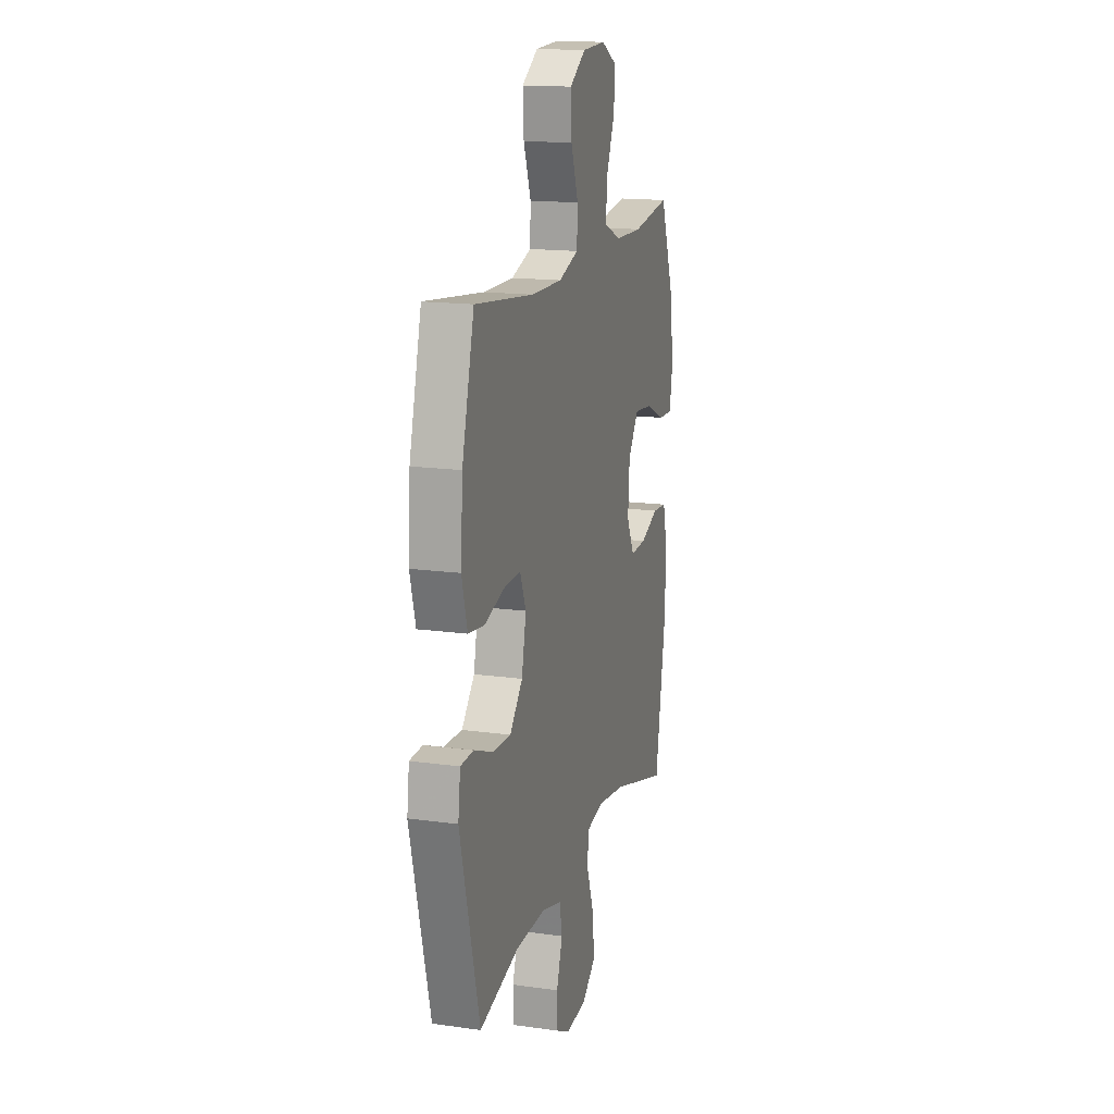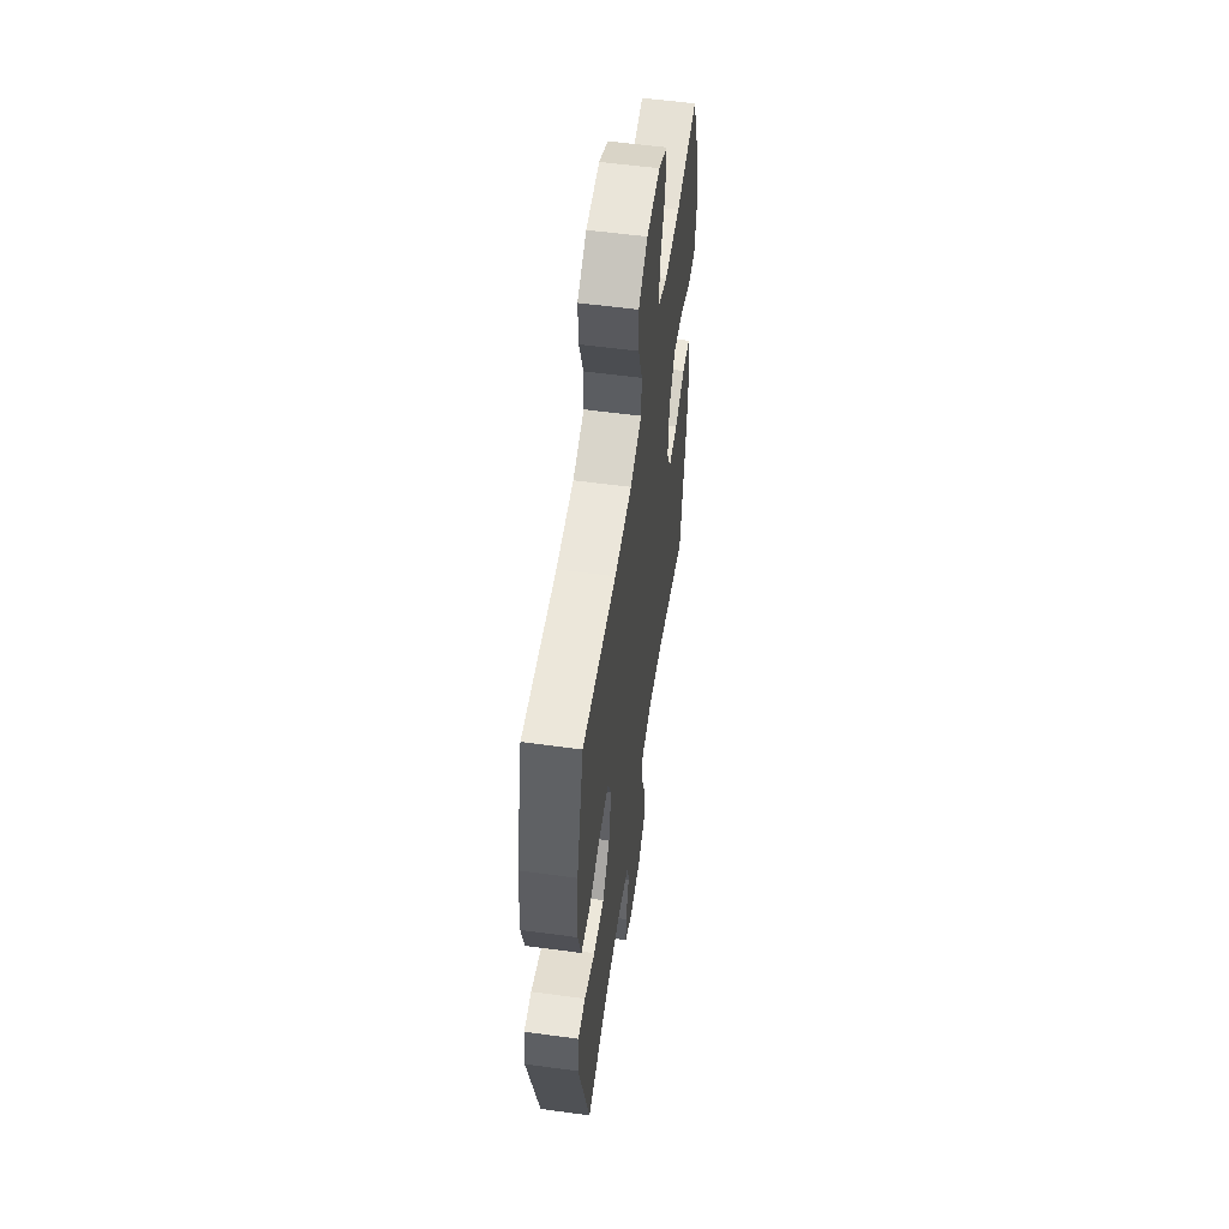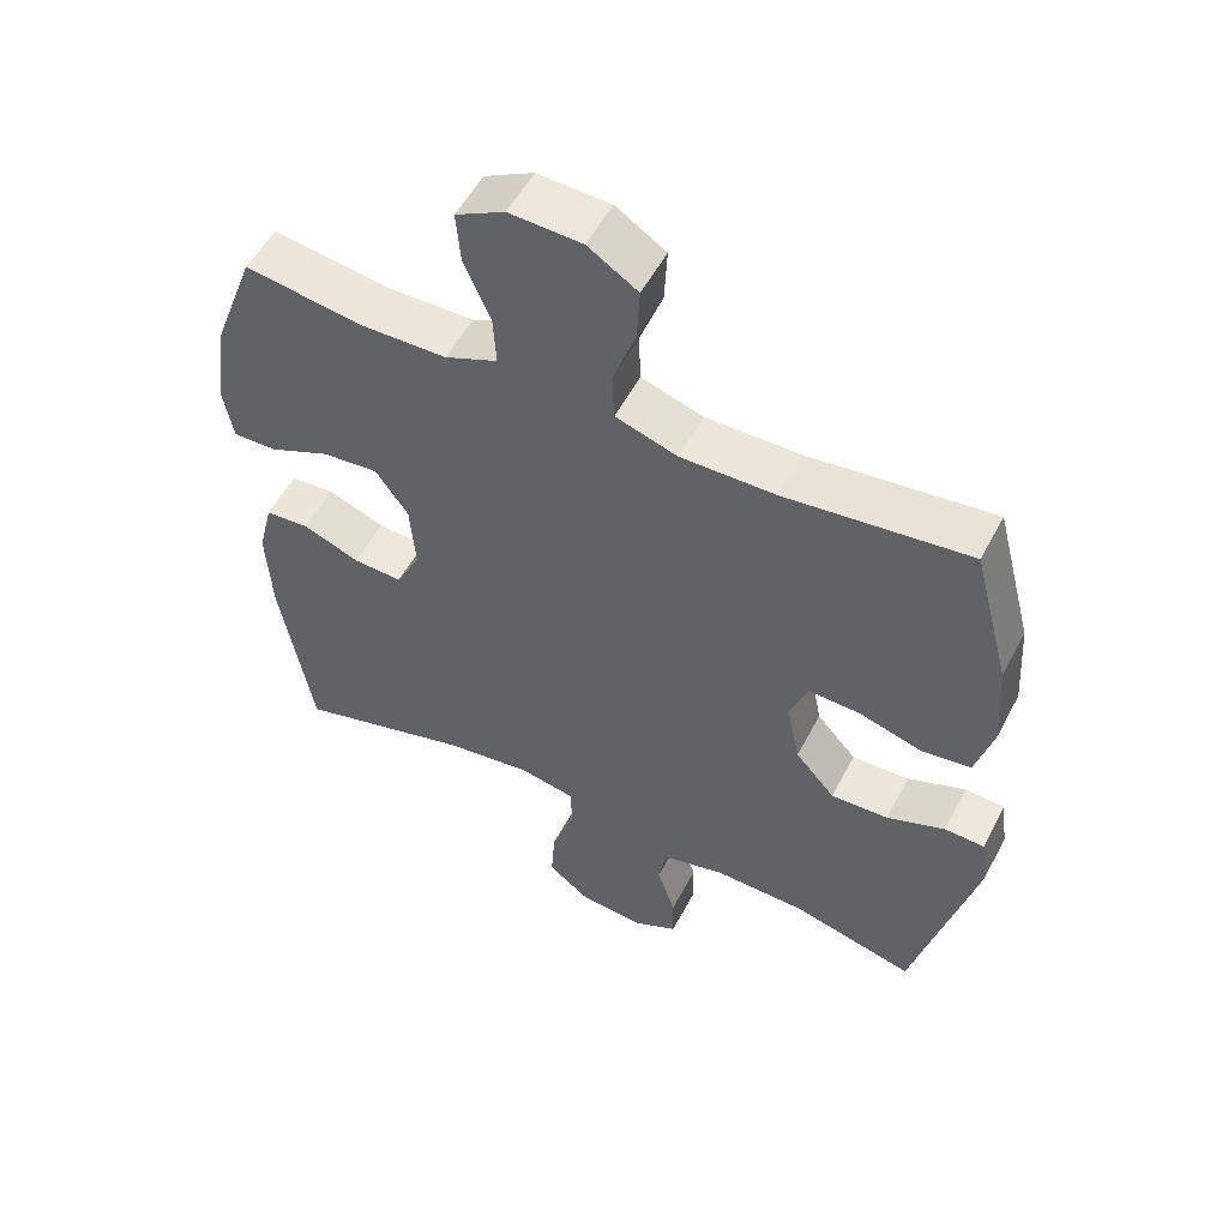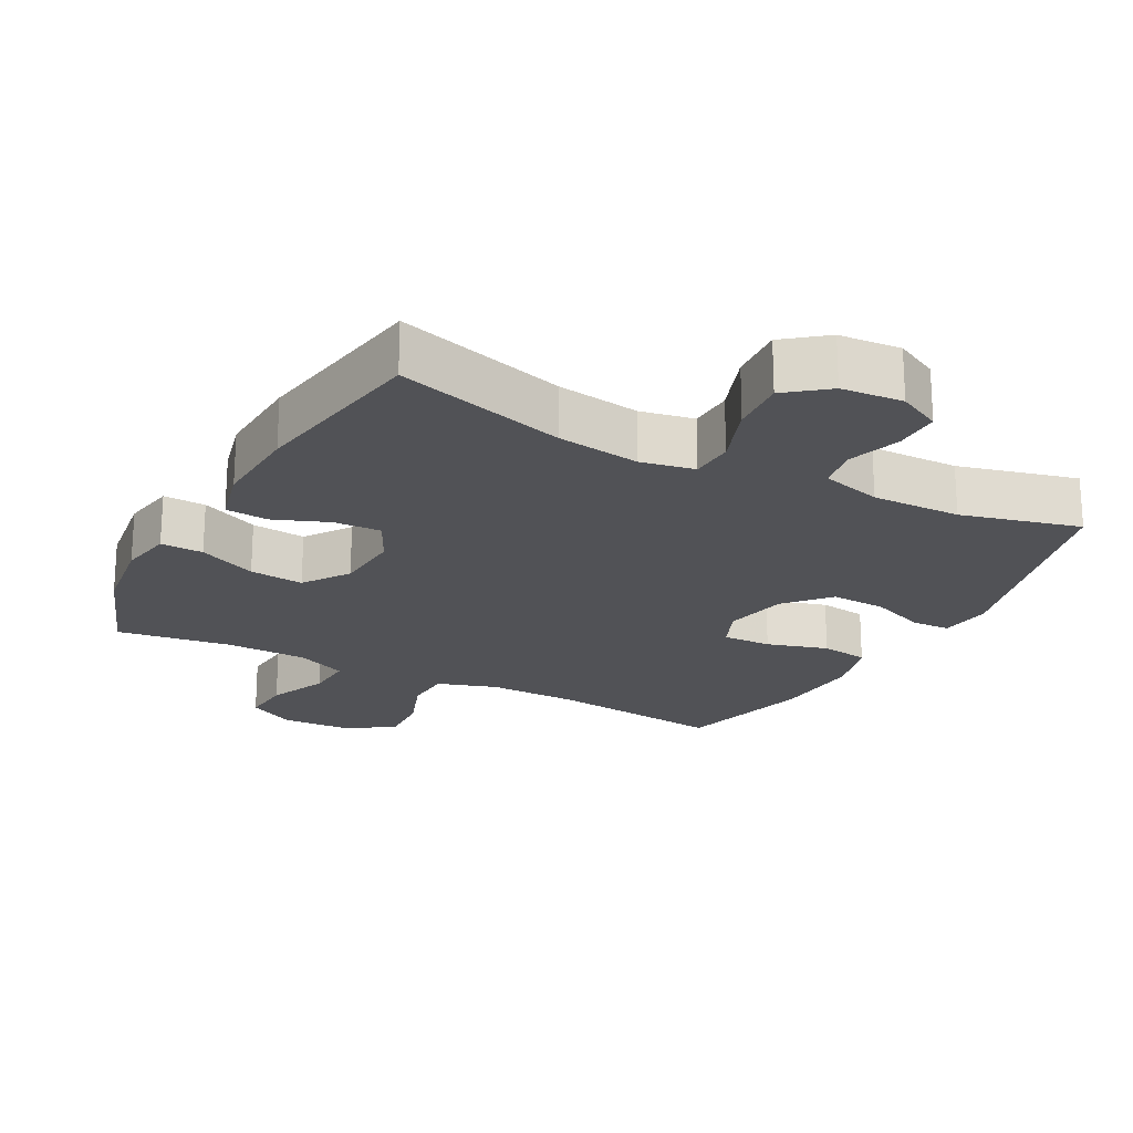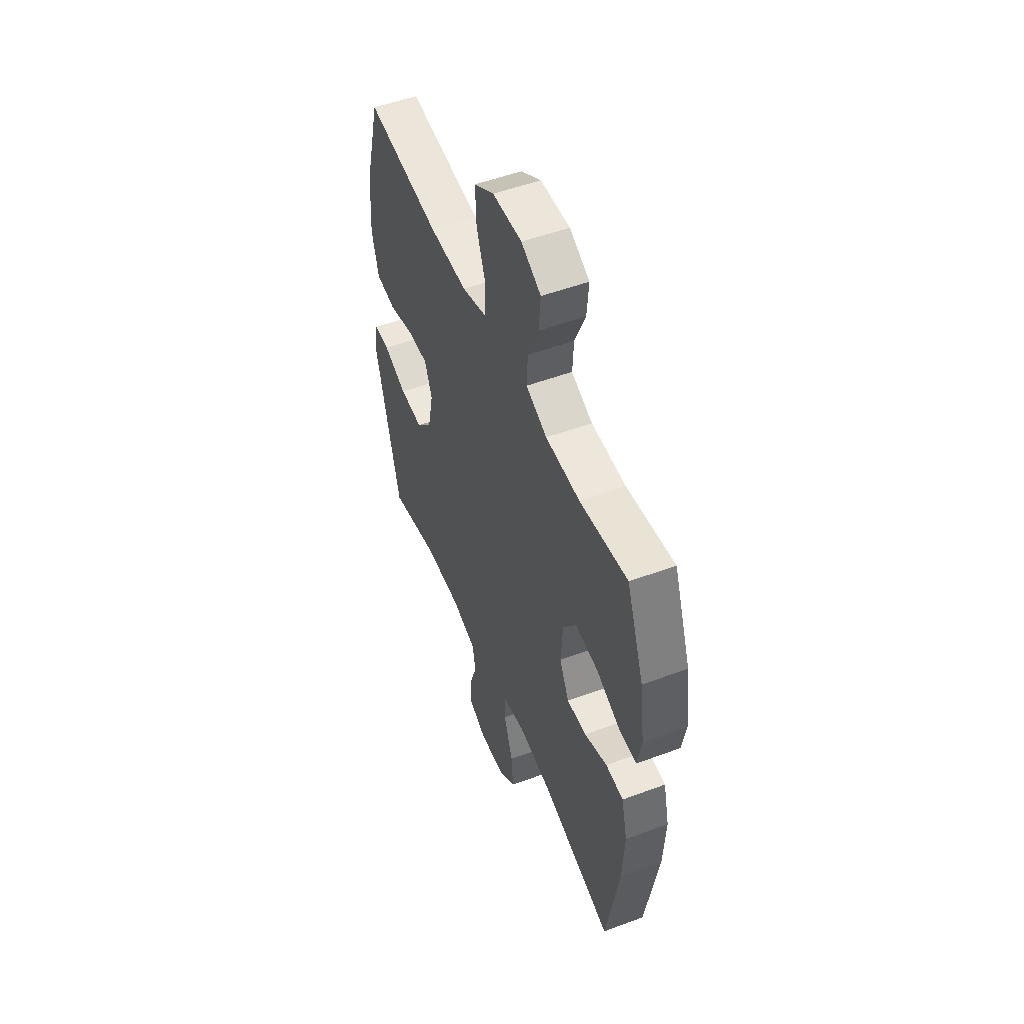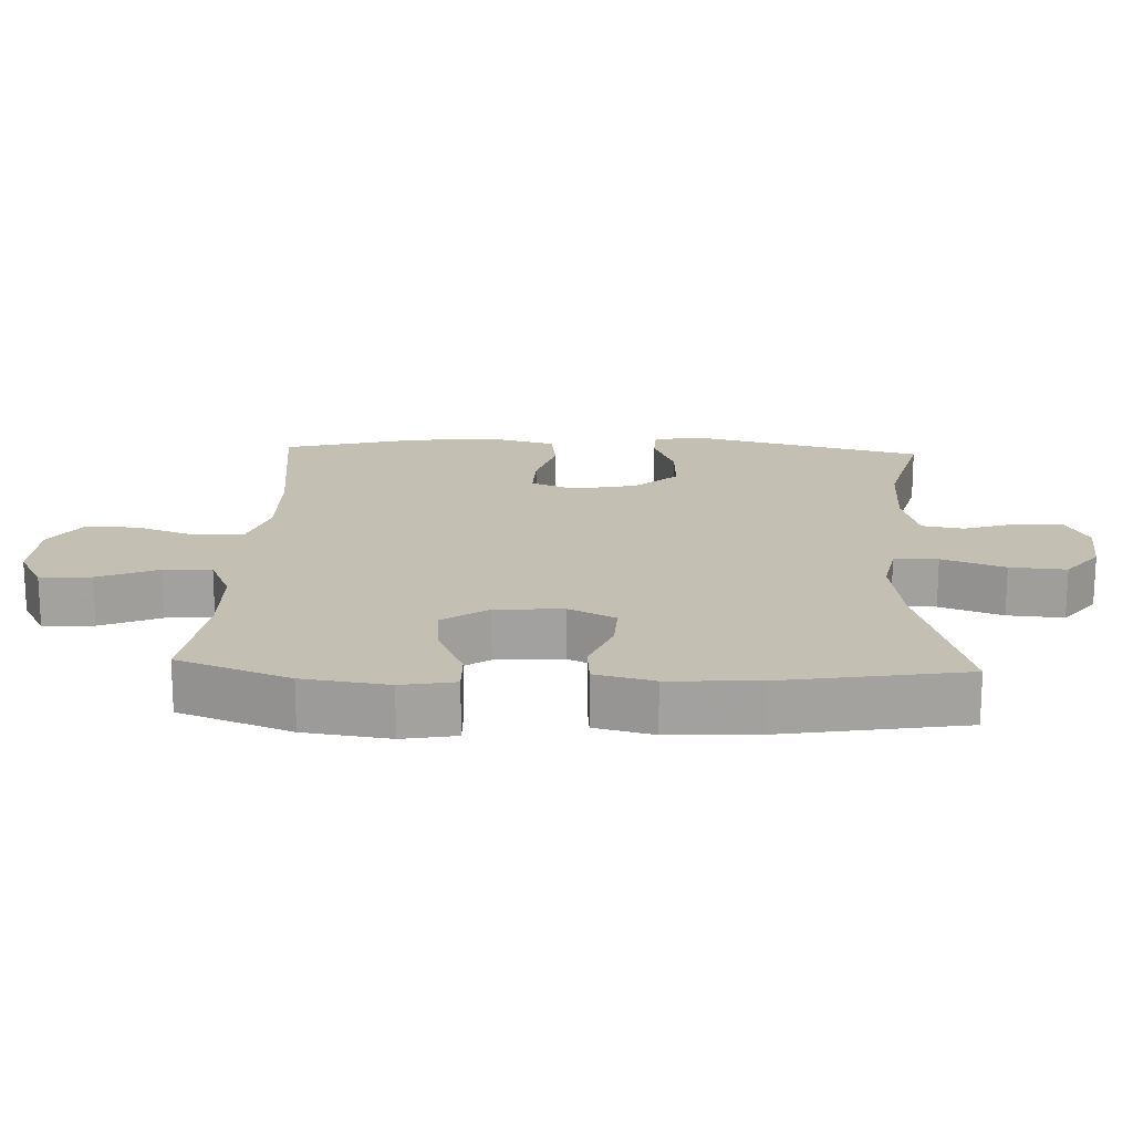
<metadata>
{"format":"obj","ext":"obj","renderer":"f3d","projection":"perspective","resolution":1024,"background":"white","views":[{"elev":16.0,"azim":-73.9,"up":"+Z"},{"elev":56.0,"azim":-81.9,"up":"+Z"},{"elev":54.2,"azim":-152.6,"up":"+Z"},{"elev":-21.2,"azim":152.0,"up":"+Y"},{"elev":52.2,"azim":68.1,"up":"+Z"},{"elev":17.9,"azim":92.5,"up":"+Y"}]}
</metadata>
<code>
v 0.5 0.07 -0.5
v 0.252 0.07 -0.428
v 0.13 0.07 -0.41
v 0.052 0.07 -0.425
v 0.049 0.07 -0.489
v 0.082 0.07 -0.58
v 0.088 0.07 -0.662
v 0.028 0.07 -0.709
v -0.062 0.07 -0.716
v -0.125 0.07 -0.684
v -0.124 0.07 -0.617
v -0.098 0.07 -0.539
v -0.109 0.07 -0.478
v -0.197 0.07 -0.454
v -0.327 0.07 -0.456
v -0.5 0.07 -0.5
v -0.585 0.07 -0.165
v -0.575 0.07 -0.089
v -0.519 0.07 -0.087
v -0.437 0.07 -0.119
v -0.356 0.07 -0.123
v -0.3 0.07 -0.06
v -0.281 0.07 0.033
v -0.307 0.07 0.097
v -0.379 0.07 0.095
v -0.468 0.07 0.069
v -0.538 0.07 0.079
v -0.562 0.07 0.167
v -0.553 0.07 0.299
v -0.5 0.07 0.5
v -0.242 0.07 0.469
v -0.109 0.07 0.467
v -0.022 0.07 0.495
v -0.019 0.07 0.564
v -0.051 0.07 0.652
v -0.055 0.07 0.73
v 0.015 0.07 0.775
v 0.117 0.07 0.779
v 0.186 0.07 0.742
v 0.18 0.07 0.668
v 0.143 0.07 0.581
v 0.139 0.07 0.511
v 0.213 0.07 0.479
v 0.333 0.07 0.476
v 0.5 0.07 0.5
v 0.561 0.07 0.337
v 0.578 0.07 0.213
v 0.564 0.07 0.135
v 0.502 0.07 0.137
v 0.417 0.07 0.175
v 0.338 0.07 0.183
v 0.292 0.07 0.117
v 0.285 0.07 0.019
v 0.319 0.07 -0.049
v 0.388 0.07 -0.046
v 0.468 0.07 -0.015
v 0.53 0.07 -0.02
v 0.551 0.07 -0.105
v 0.544 0.07 -0.235
v 0.5 0 -0.5
v 0.252 0 -0.428
v 0.13 0 -0.41
v 0.052 0 -0.425
v 0.049 0 -0.489
v 0.082 0 -0.58
v 0.088 0 -0.662
v 0.028 0 -0.709
v -0.062 0 -0.716
v -0.125 0 -0.684
v -0.124 0 -0.617
v -0.098 0 -0.539
v -0.109 0 -0.478
v -0.197 0 -0.454
v -0.327 0 -0.456
v -0.5 0 -0.5
v -0.585 0 -0.165
v -0.575 0 -0.089
v -0.519 0 -0.087
v -0.437 0 -0.119
v -0.356 0 -0.123
v -0.3 0 -0.06
v -0.281 0 0.033
v -0.307 0 0.097
v -0.379 0 0.095
v -0.468 0 0.069
v -0.538 0 0.079
v -0.562 0 0.167
v -0.553 0 0.299
v -0.5 0 0.5
v -0.242 0 0.469
v -0.109 0 0.467
v -0.022 0 0.495
v -0.019 0 0.564
v -0.051 0 0.652
v -0.055 0 0.73
v 0.015 0 0.775
v 0.117 0 0.779
v 0.186 0 0.742
v 0.18 0 0.668
v 0.143 0 0.581
v 0.139 0 0.511
v 0.213 0 0.479
v 0.333 0 0.476
v 0.5 0 0.5
v 0.561 0 0.337
v 0.578 0 0.213
v 0.564 0 0.135
v 0.502 0 0.137
v 0.417 0 0.175
v 0.338 0 0.183
v 0.292 0 0.117
v 0.285 0 0.019
v 0.319 0 -0.049
v 0.388 0 -0.046
v 0.468 0 -0.015
v 0.53 0 -0.02
v 0.551 0 -0.105
v 0.544 0 -0.235
f 59 1 2
f 58 59 2
f 57 58 2
f 56 57 2
f 55 56 2
f 54 55 2 3
f 53 54 3 4
f 52 53 4
f 48 49 50
f 47 48 50
f 46 47 50
f 45 46 50
f 44 45 50
f 43 44 50 51
f 42 43 51 52
f 39 40 41
f 38 39 41
f 37 38 41
f 36 37 41
f 35 36 41
f 34 35 41
f 33 34 41 42
f 42 52 4
f 33 42 4
f 32 33 4
f 29 30 31
f 28 29 31
f 27 28 31
f 26 27 31
f 25 26 31
f 24 25 31 32
f 18 19 20
f 17 18 20
f 16 17 20
f 15 16 20
f 14 15 20 21
f 13 14 21 22
f 10 11 12
f 9 10 12
f 8 9 12
f 7 8 12
f 6 7 12
f 5 6 12
f 5 12 13
f 32 4 5
f 24 32 5
f 23 24 5
f 5 13 22 23
f 61 60 118
f 61 118 117
f 61 117 116
f 61 116 115
f 61 115 114
f 62 61 114 113
f 63 62 113 112
f 63 112 111
f 109 108 107
f 109 107 106
f 109 106 105
f 109 105 104
f 109 104 103
f 110 109 103 102
f 111 110 102 101
f 100 99 98
f 100 98 97
f 100 97 96
f 100 96 95
f 100 95 94
f 100 94 93
f 101 100 93 92
f 63 111 101
f 63 101 92
f 63 92 91
f 90 89 88
f 90 88 87
f 90 87 86
f 90 86 85
f 90 85 84
f 91 90 84 83
f 79 78 77
f 79 77 76
f 79 76 75
f 79 75 74
f 80 79 74 73
f 81 80 73 72
f 71 70 69
f 71 69 68
f 71 68 67
f 71 67 66
f 71 66 65
f 71 65 64
f 72 71 64
f 64 63 91
f 64 91 83
f 64 83 82
f 82 81 72 64
f 1 60 61 2
f 2 61 62 3
f 3 62 63 4
f 4 63 64 5
f 5 64 65 6
f 6 65 66 7
f 7 66 67 8
f 8 67 68 9
f 9 68 69 10
f 10 69 70 11
f 11 70 71 12
f 12 71 72 13
f 13 72 73 14
f 14 73 74 15
f 15 74 75 16
f 16 75 76 17
f 17 76 77 18
f 18 77 78 19
f 19 78 79 20
f 20 79 80 21
f 21 80 81 22
f 22 81 82 23
f 23 82 83 24
f 24 83 84 25
f 25 84 85 26
f 26 85 86 27
f 27 86 87 28
f 28 87 88 29
f 29 88 89 30
f 30 89 90 31
f 31 90 91 32
f 32 91 92 33
f 33 92 93 34
f 34 93 94 35
f 35 94 95 36
f 36 95 96 37
f 37 96 97 38
f 38 97 98 39
f 39 98 99 40
f 40 99 100 41
f 41 100 101 42
f 42 101 102 43
f 43 102 103 44
f 44 103 104 45
f 45 104 105 46
f 46 105 106 47
f 47 106 107 48
f 48 107 108 49
f 49 108 109 50
f 50 109 110 51
f 51 110 111 52
f 52 111 112 53
f 53 112 113 54
f 54 113 114 55
f 55 114 115 56
f 56 115 116 57
f 57 116 117 58
f 58 117 118 59
f 59 118 60 1

</code>
